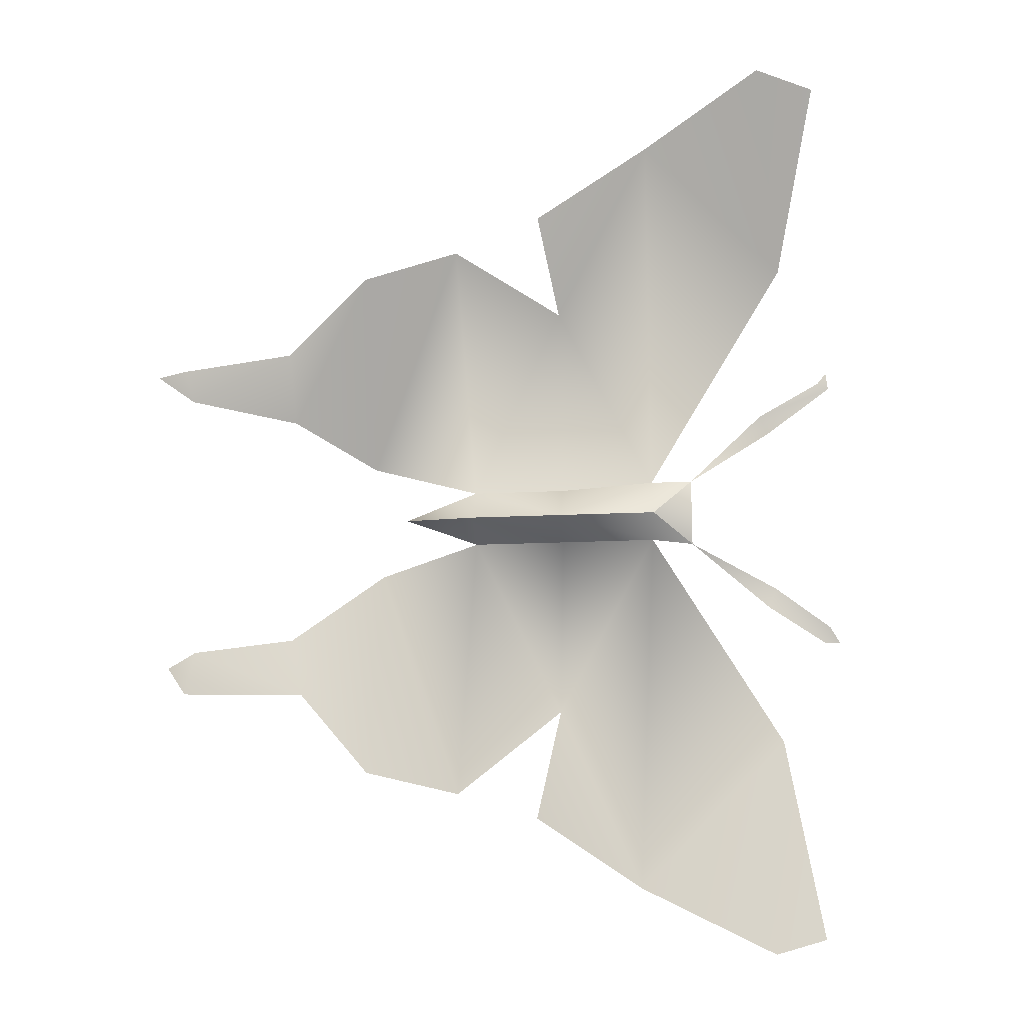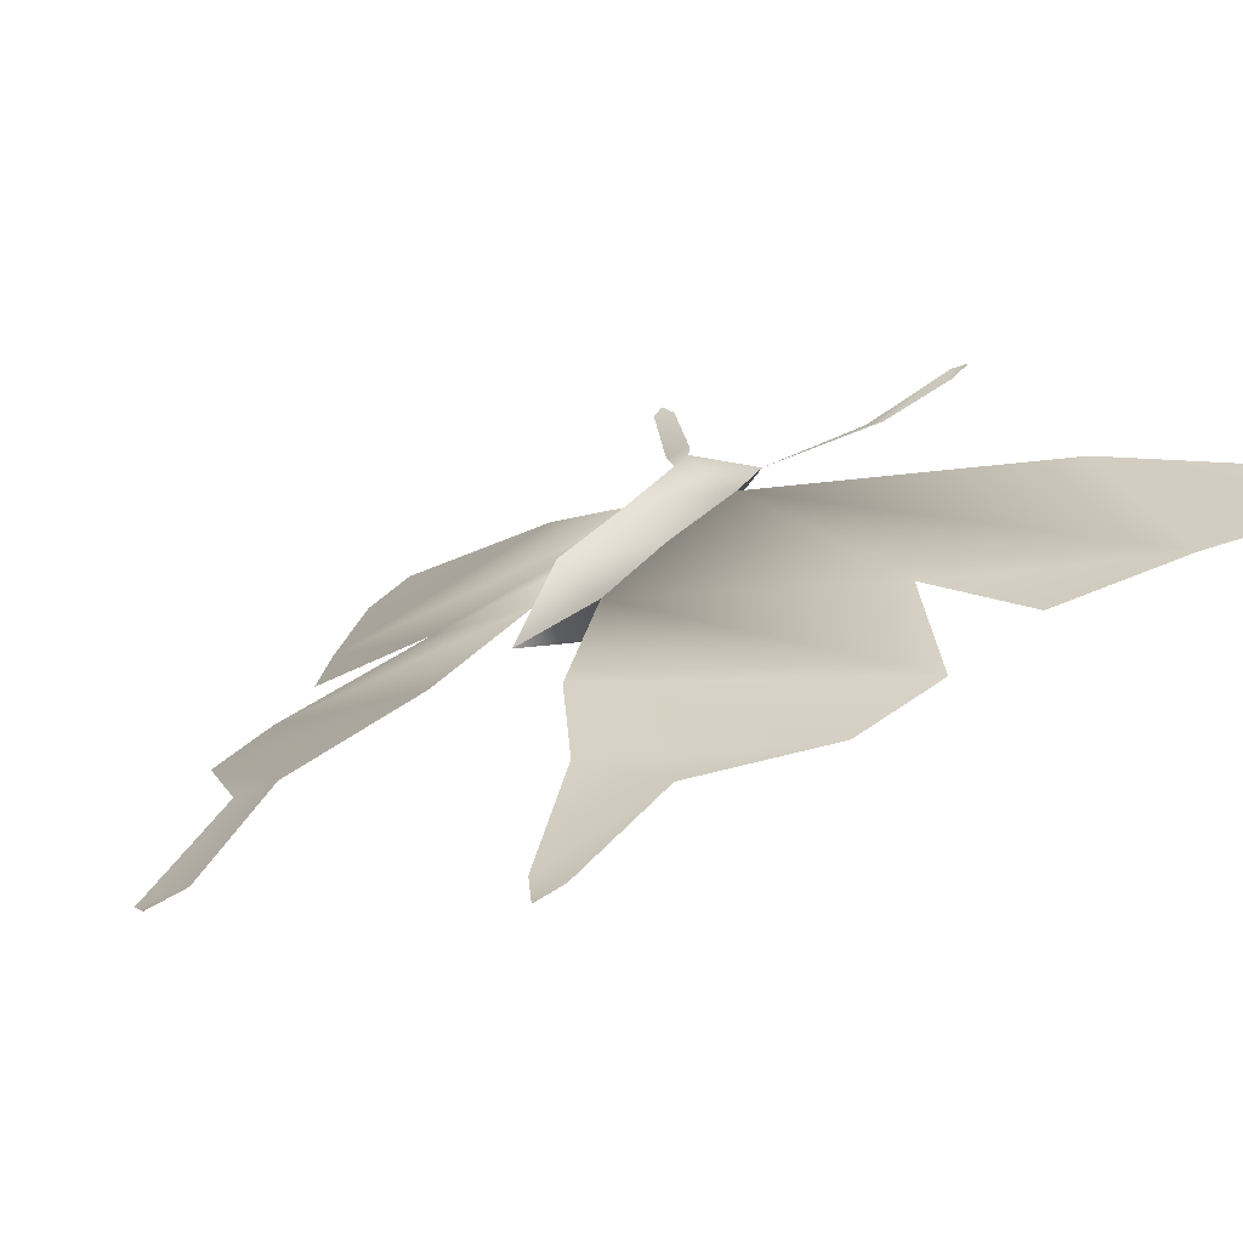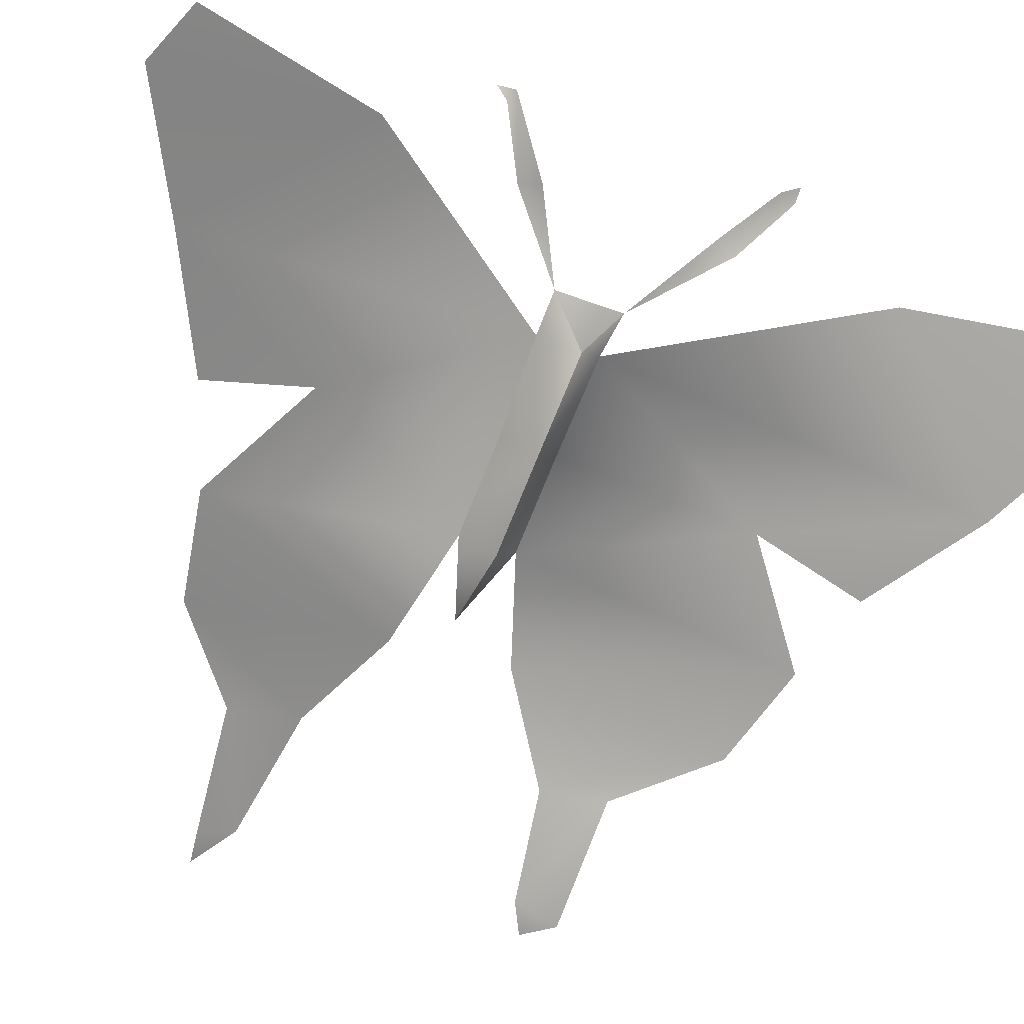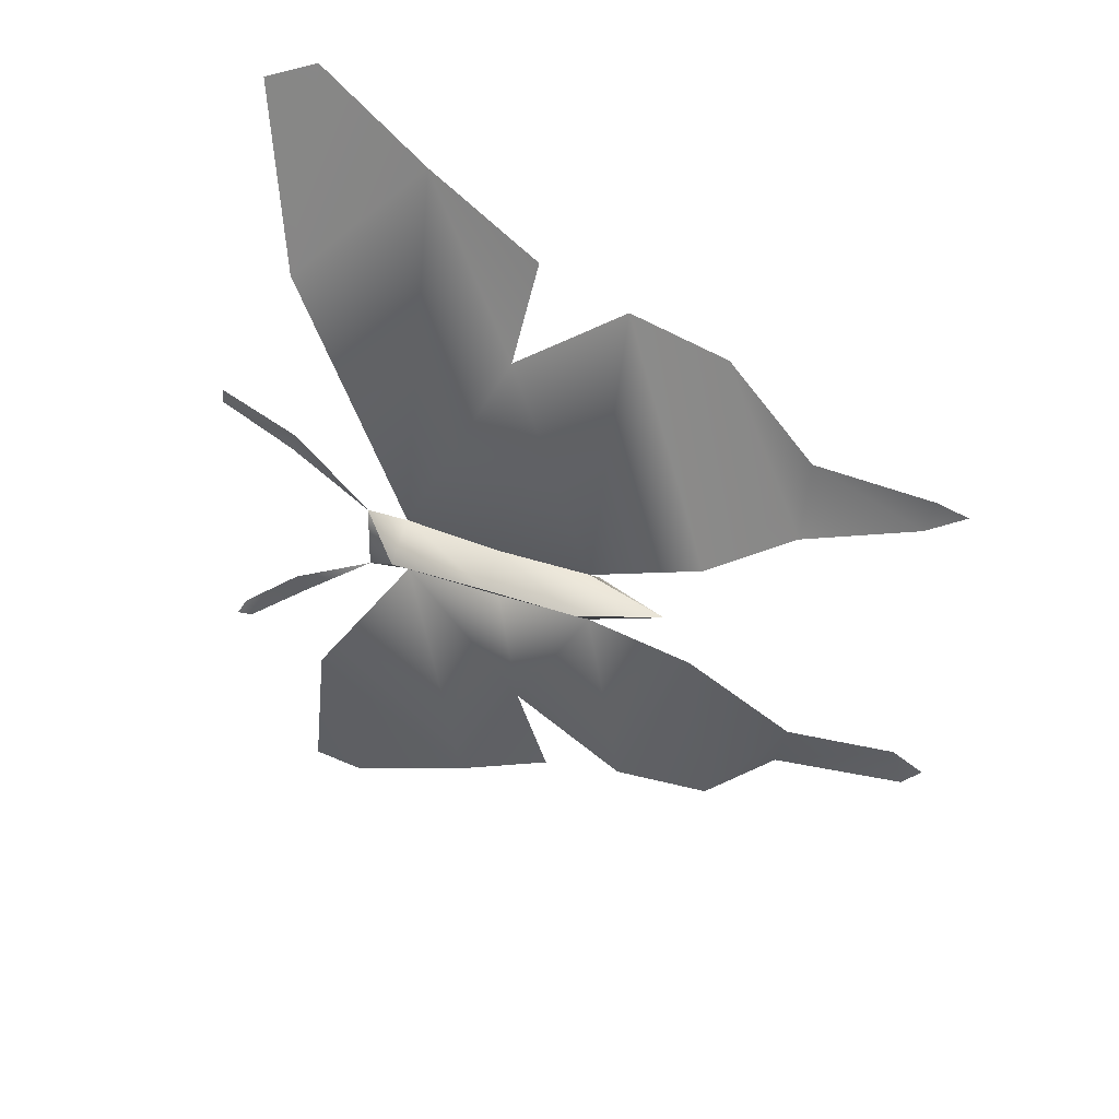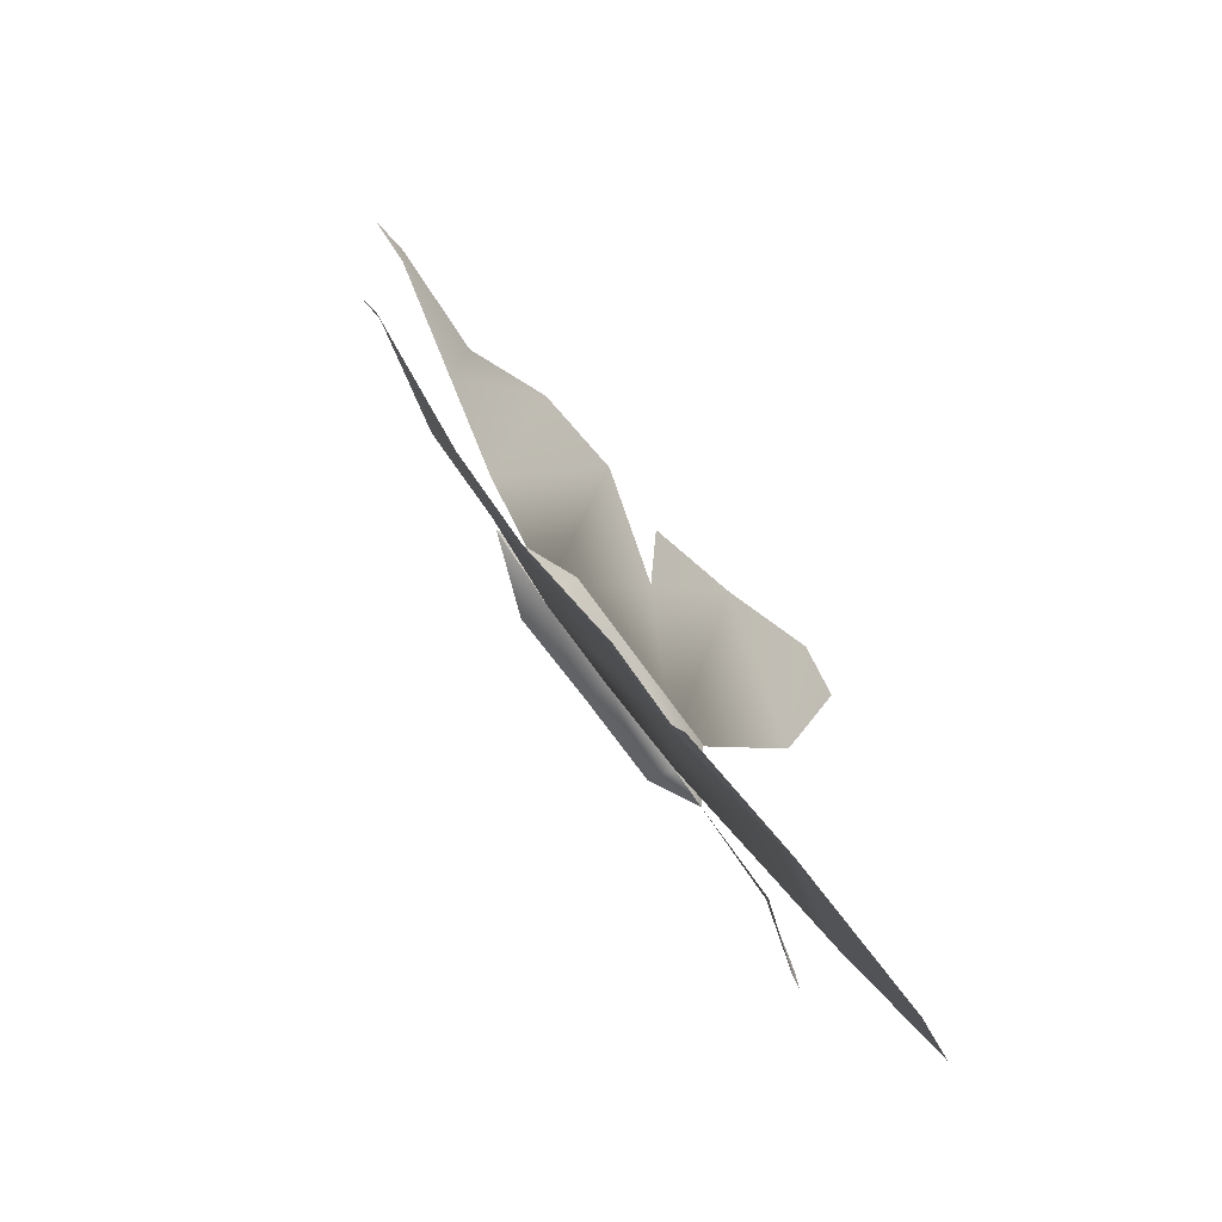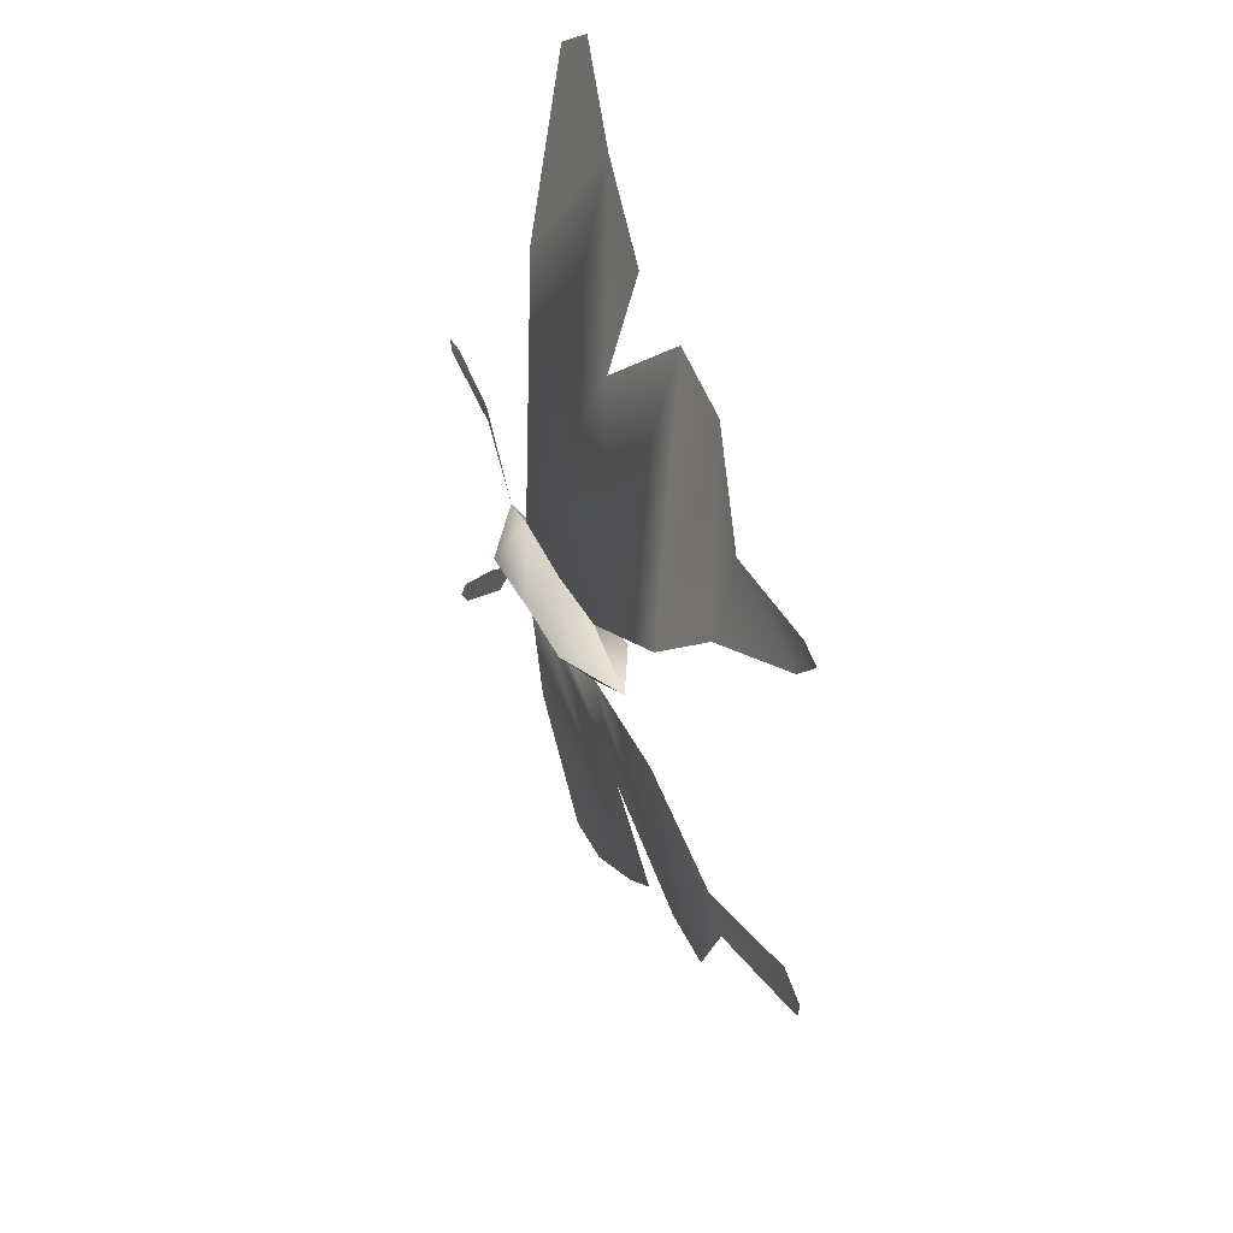
<metadata>
{"format":"obj","ext":"obj","renderer":"f3d","projection":"perspective","resolution":1024,"background":"white","views":[{"elev":-2.5,"azim":41.4,"up":"+Z"},{"elev":-7.7,"azim":-56.7,"up":"+Y"},{"elev":-38.9,"azim":62.5,"up":"+Y"},{"elev":37.8,"azim":-126.4,"up":"+Z"},{"elev":-73.1,"azim":-22.9,"up":"+Z"},{"elev":28.0,"azim":-78.5,"up":"+Z"}]}
</metadata>
<code>
o ObjObject
v 16.81 46.59 7.238
v 15.95 46.89 4.44
v 16.12 46.06 7.566
v 6.995 41.44 2.904
v 7.435 41.65 3.002
v 7.542 41.74 2.484
v 8.903 42.69 3.257
v 8.782 42.95 2.127
v 10.26 43.14 4.464
v 9.799 43.86 1.329
v 11.62 43.88 4.846
v 11.11 44.93 0.9303
v 12.81 45.1 3.837
v 12.37 45.71 0.9634
v 13.68 46.47 1.085
v 14.39 45.4 6.437
v 12.73 44.65 5.396
v 13.48 46.91 0.559
v 14.23 46.82 1.099
v 14.26 46.82 0.0591
v 13.7 46.47 0.1312
v 12.15 46.1 0.524
v 12.39 45.71 0.09669
v 11.13 44.93 0.06363
v 10.91 45.37 0.4914
v 10.11 44.31 0.4702
v 16.47 46.01 -6.387
v 16.06 46.83 -3.146
v 17.07 46.5 -6.155
v 7.599 41.76 -1.764
v 7.55 41.56 -2.459
v 7.208 41.5 -2.034
v 8.741 42.91 -1.56
v 9.092 42.8 -2.462
v 9.931 43.92 -0.4883
v 10.2 43.24 -3.733
v 11.67 43.89 -4.042
v 12.94 44.99 -2.707
v 14.53 45.09 -5.441
v 12.87 44.48 -4.4
v 16.08 48.03 -1.584
v 16.15 48.07 -1.322
v 16.26 48.18 -1.58
v 15.45 47.33 -0.9937
v 15.49 47.47 -0.6891
v 16.08 48.15 2.622
v 15.96 48 2.706
v 16.01 48.17 2.88
v 15.35 47.43 1.866
v 15.21 47.42 2.166
v 14 46.12 0.5725
v 12.66 45.3 0.5375
v 11.41 44.52 0.5044
f 1 2 3
f 4 5 6
f 6 7 8
f 5 7 6
f 8 9 10
f 7 9 8
f 10 11 12
f 9 11 10
f 12 13 14
f 11 13 12
f 14 13 15
f 13 16 15
f 17 16 13
f 16 2 15
f 3 2 16
f 18 19 15
f 18 20 19
f 18 21 20
f 22 18 15
f 22 15 14
f 23 21 18
f 23 18 22
f 24 23 22
f 24 22 25
f 25 22 14
f 25 14 12
f 26 25 12
f 26 24 25
f 27 28 29
f 30 31 32
f 33 34 30
f 30 34 31
f 35 36 33
f 33 36 34
f 24 37 35
f 35 37 36
f 23 38 24
f 24 38 37
f 21 38 23
f 21 39 38
f 38 39 40
f 21 28 39
f 39 28 27
f 41 42 43
f 44 45 41
f 41 45 42
f 20 45 44
f 46 47 48
f 49 50 46
f 46 50 47
f 19 50 49
f 51 20 21
f 51 19 20
f 15 19 51
f 52 51 21
f 52 21 23
f 53 52 23
f 53 23 24
f 26 53 24
f 12 53 26
f 52 53 12
f 52 12 14
f 15 51 52
f 15 52 14

</code>
